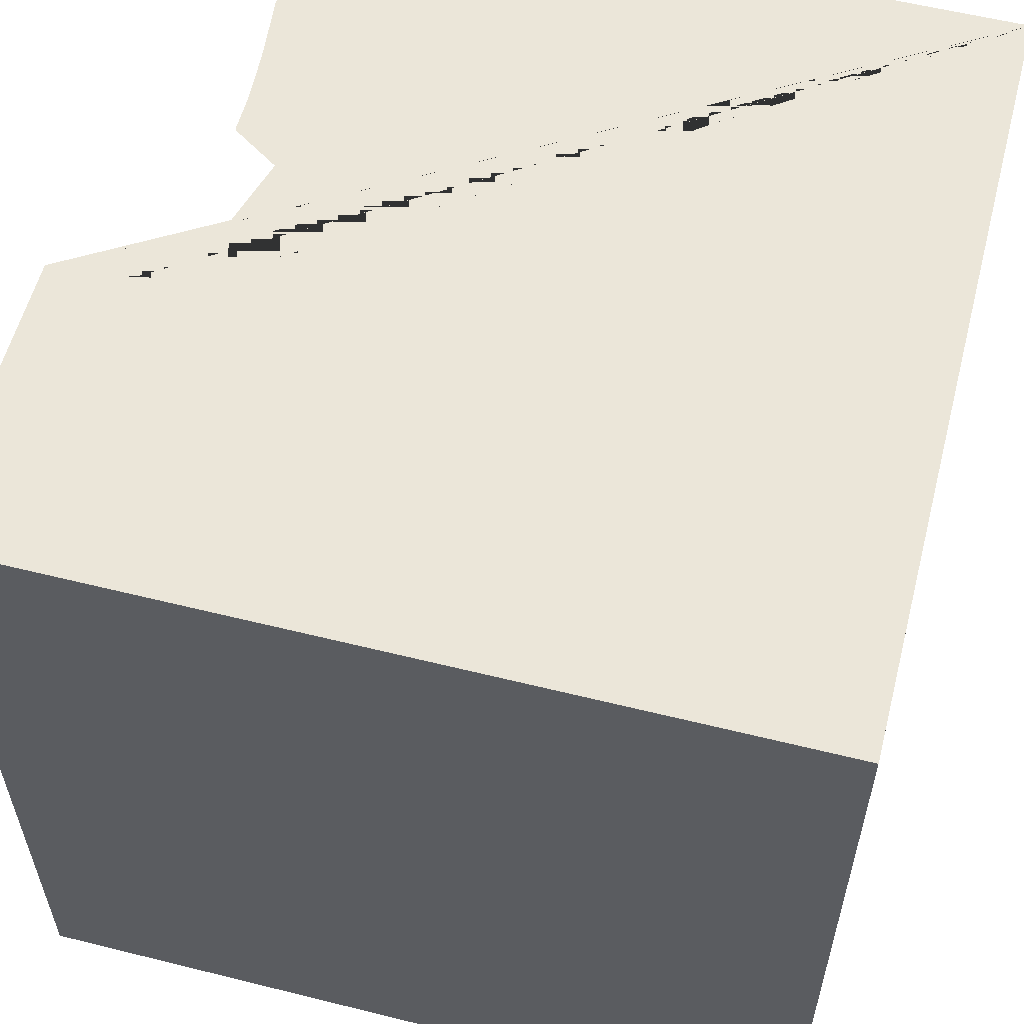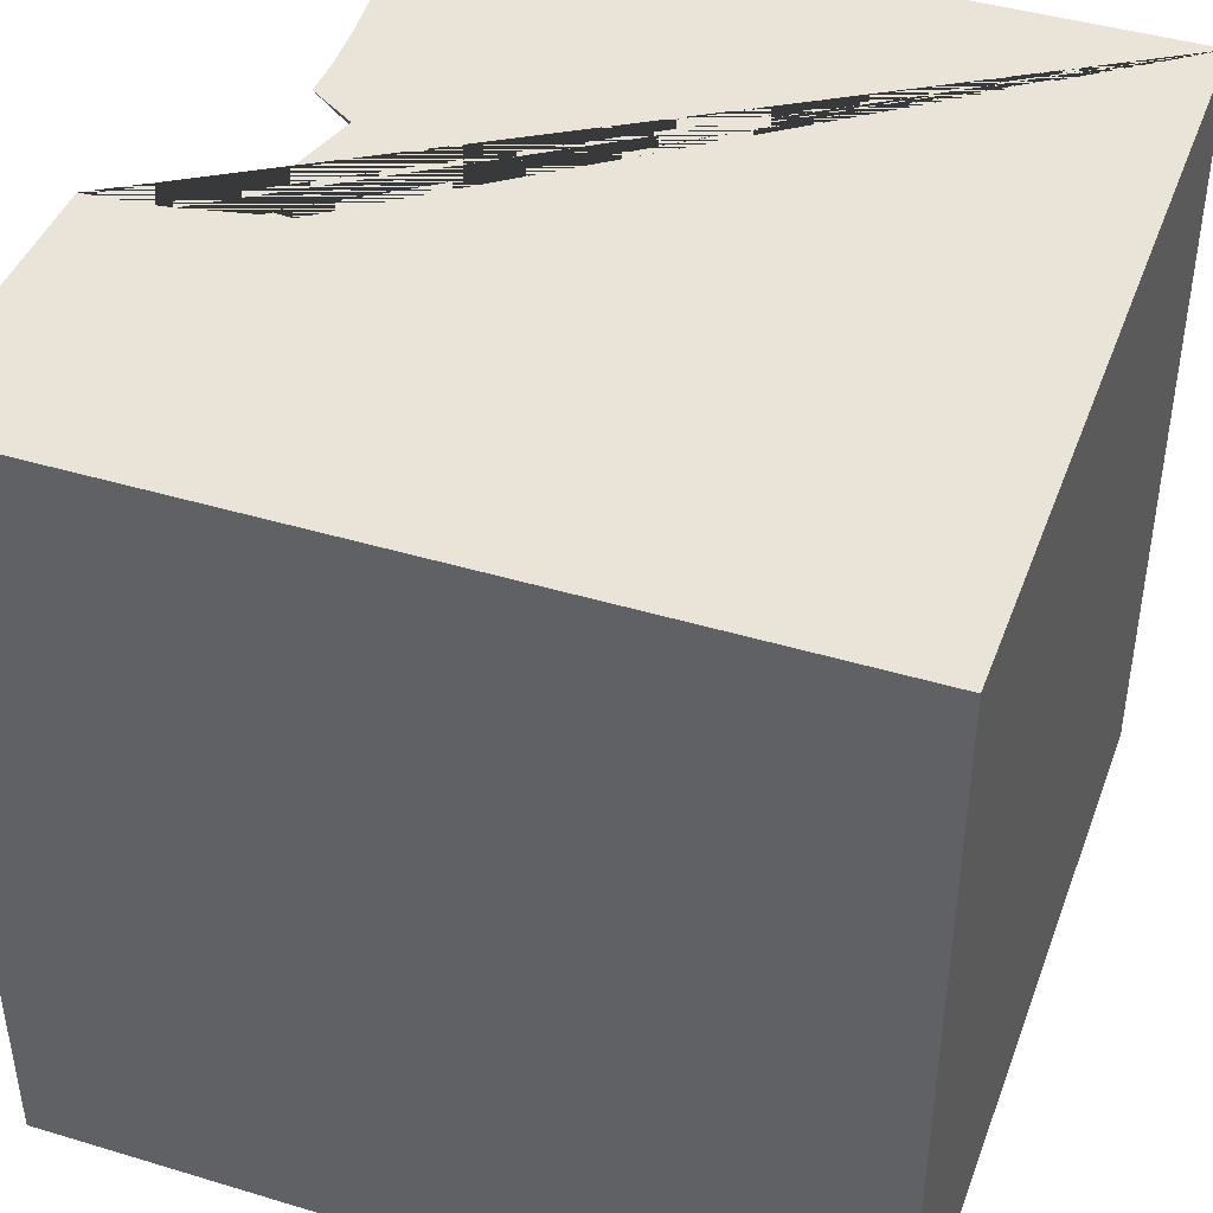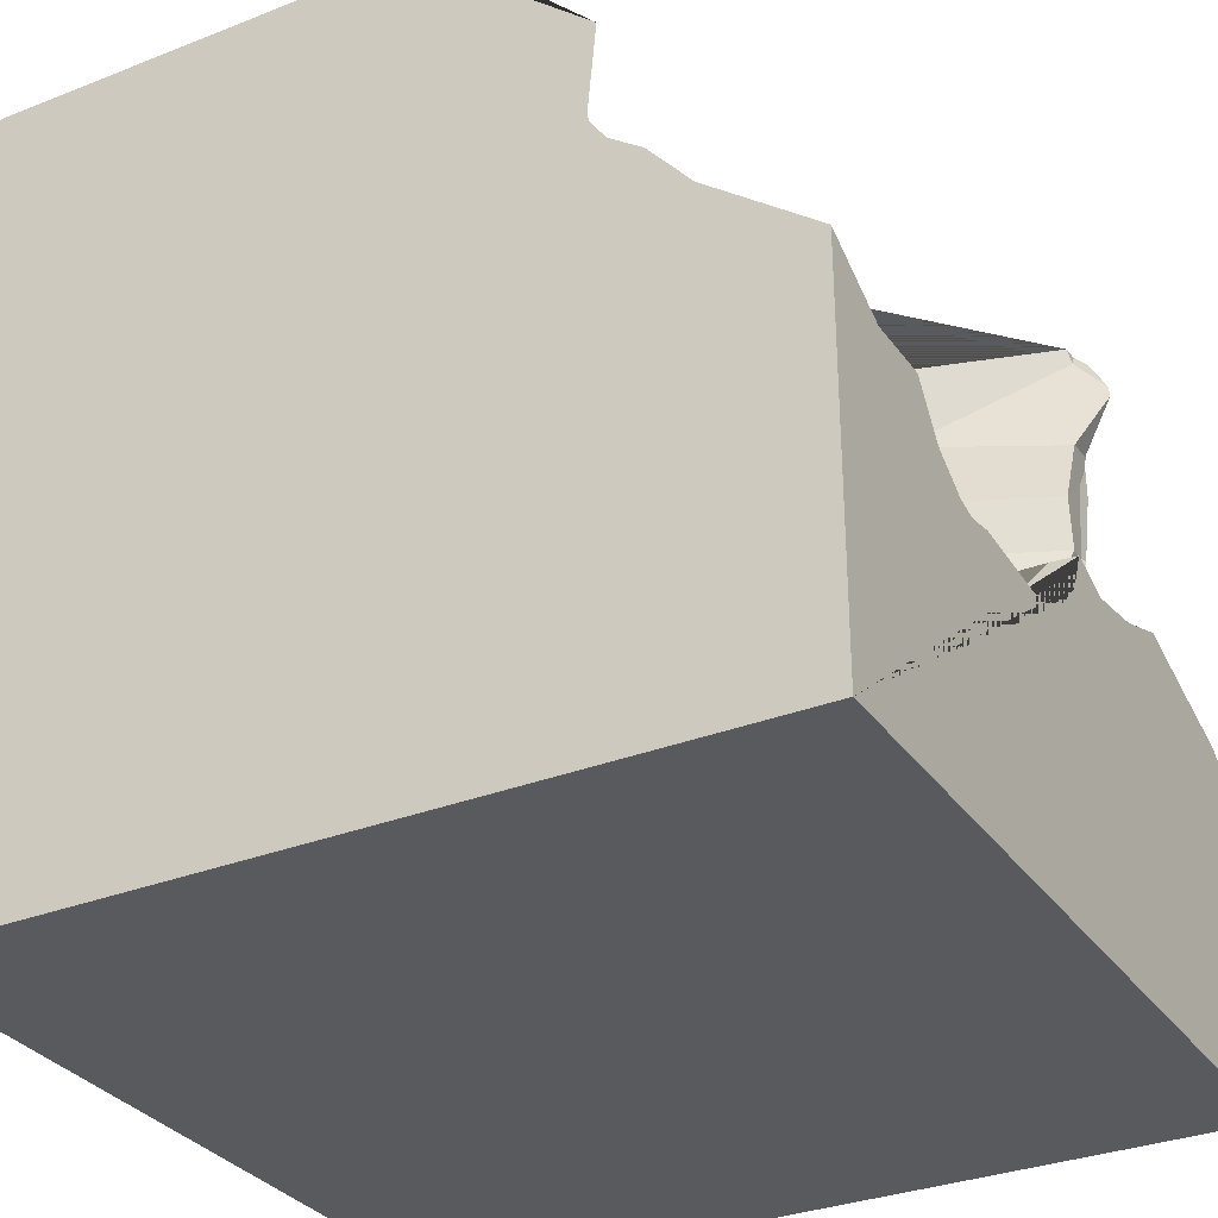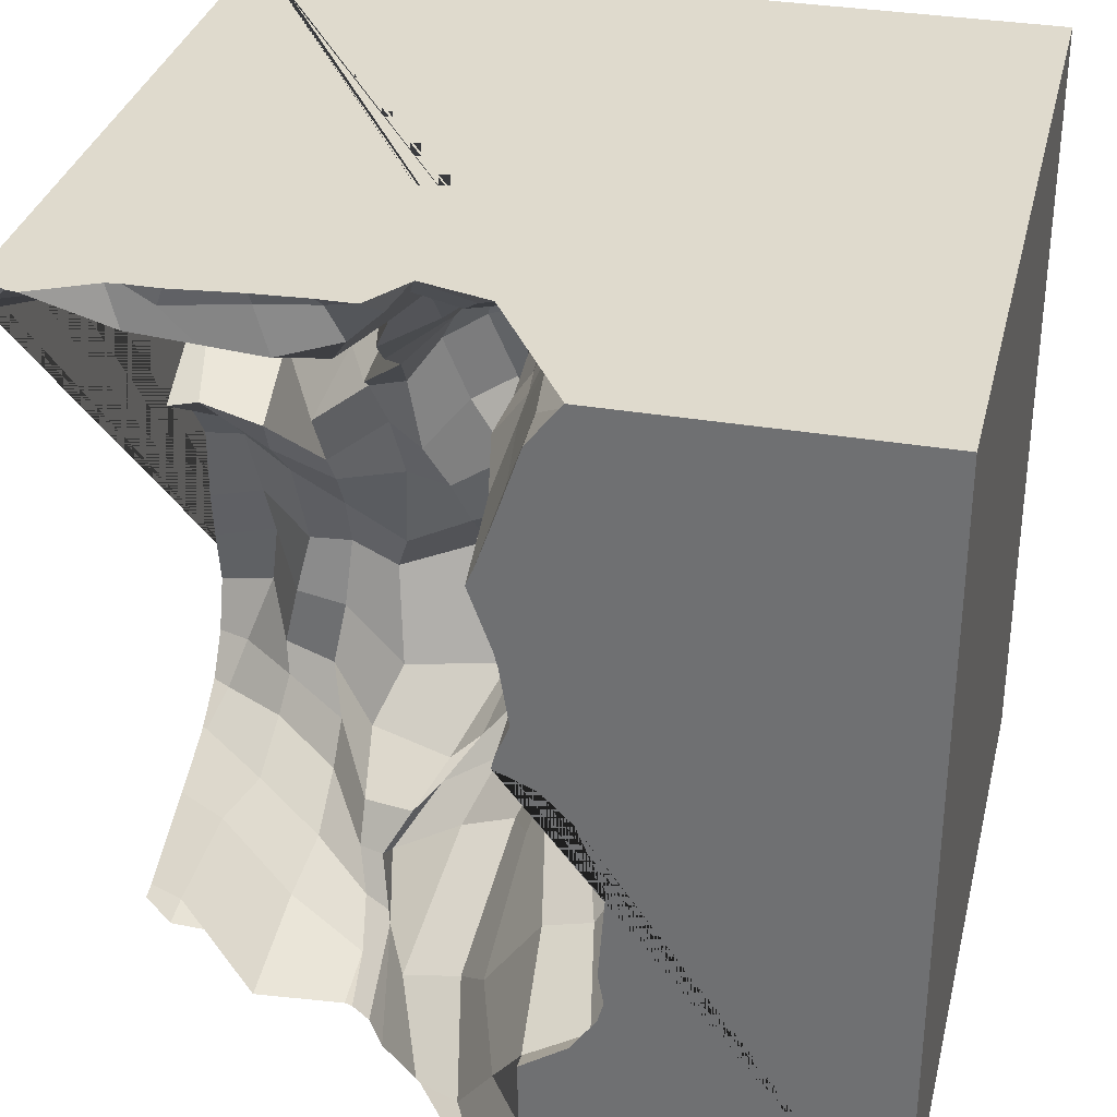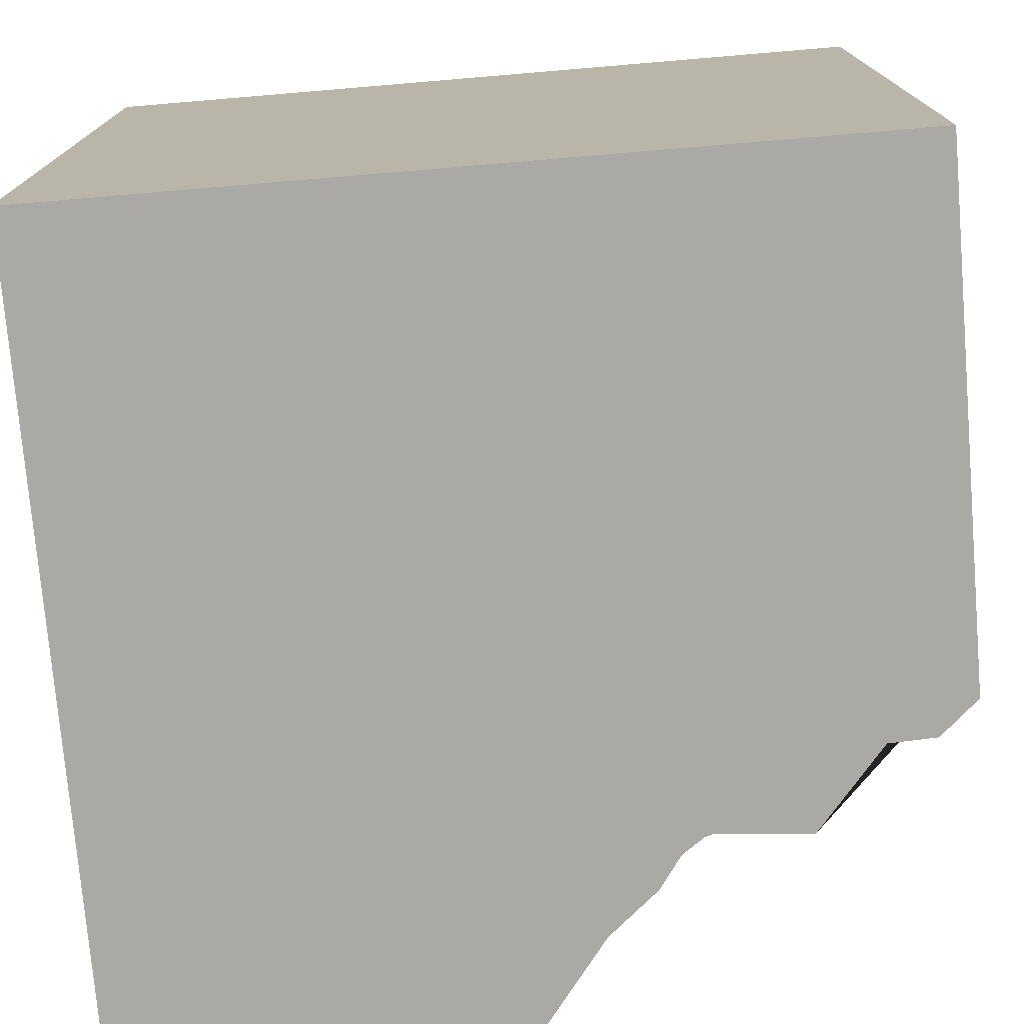
<metadata>
{"format":"obj","ext":"obj","renderer":"f3d","projection":"perspective","resolution":1024,"background":"white","views":[{"elev":57.6,"azim":14.5,"up":"+Z"},{"elev":43.0,"azim":19.7,"up":"+Z"},{"elev":-31.6,"azim":-150.9,"up":"+Y"},{"elev":32.8,"azim":-76.7,"up":"+Z"},{"elev":-75.5,"azim":94.8,"up":"+Z"}]}
</metadata>
<code>
o Cube
v -0.4927 -1.873 -0.5968
v -0.2075 -0.7985 -1.231
v -0.8927 -1.616 0.6968
v 0.1634 -0.7847 0.5057
v -0.1728 -1.38 -1.026
v -0.4494 -1.808 0.05768
v -0.8577 -1.702 1.361
v -0.2725 -0.9709 1.013
v 0.4531 -0.7828 -0.4189
v 0.3764 -1.335 0.7812
v 0.2567 -1.538 -0.111
v -0.4027 -1.497 1.329
v -0.3466 -1.538 -0.7224
v -0.4224 -1.741 -0.3715
v 0.3523 -0.3091 -1.116
v -0.9134 -1.507 1.021
v -0.9853 -1.086 1.322
v 0.315 -0.8661 0.07925
v -0.146 -1.428 0.907
v 0.6086 -0.3477 0.4168
v -0.4935 -0.8826 -1.488
v -0.2043 -0.9208 -1.228
v -0.7537 -1.702 0.3649
v -1.349 -2.034 -0.7521
v 0.3702 -0.8461 0.7196
v 0.186 -0.7385 -0.9736
v 0.2597 -1.026 0.6726
v -1.191 -1.427 -1.47
v 0.4306 -0.4474 -0.3303
v 0.4022 -1.438 0.2794
v 0.1152 -1.5 -0.598
v -0.06377 -1.634 0.04085
v 0.5198 -1.272 -0.2677
v -0.8876 -1.671 1.497
v 0.1875 -1.382 1.073
v -0.4122 -1.594 1.278
v -0.4569 -1.189 1.235
v -1.321 -1.746 1.354
v -1.256 -1.949 -0.005647
v -0.4137 -0.5623 1.012
v -0.061 -0.2078 -1.323
v 0.1818 -0.4008 0.6395
v -1.097 -0.655 1.319
v -1.405 -1.641 0.2121
v 0.04923 -1.1 0.8558
v -0.2712 -1.512 1.102
v 0.08499 -1.191 -0.8699
v -0.08039 -1.693 -0.4154
v -0.04383 -1.539 0.4248
v 0.4232 -0.3325 -0.8098
v 0.2808 -0.3653 0.1239
v -1.443 -1.718 -0.9704
v 0.3876 -1.229 0.1433
v -0.8779 -1.266 1.492
v -1.18 -2.028 -0.5135
v -0.46 -1.709 -0.6808
v -0.4847 -1.79 -0.4993
v 0.1351 -0.5934 -1.161
v -0.8196 -1.578 0.833
v -1.336 -1.685 0.6145
v -1.03 -1.035 1.462
v 0.3109 -0.809 0.2809
v -0.3516 -1.541 0.8392
v 0.02048 -0.6177 0.4227
v -0.3142 -0.8475 -1.367
v -0.1366 -1.168 -1.124
v -0.3605 -1.742 0.231
v 0.1262 -0.8543 0.8558
v 0.3242 -0.8296 -0.7733
v 0.4089 -1.153 0.7039
v -0.7859 -1.336 -1.267
v 0.4861 -0.5943 -0.3573
v 0.3586 -1.369 0.5115
v 0.1534 -1.533 -0.2981
v -0.2302 -1.733 0.06101
v 0.3426 -1.38 -0.2204
v -0.1915 -1.463 1.222
v -0.8053 -1.658 1.316
v -0.366 -1.349 1.251
v -1.061 -1.714 1.363
v -0.9182 -1.804 0.06323
v -0.3529 -0.7964 0.9273
v -0.3933 -1.476 -0.909
v -0.4542 -1.81 -0.1972
v 0.4655 -0.06813 -1.1
v -0.9146 -1.625 1.18
v -0.8921 -1.01 1.206
v 0.3221 -0.8578 -0.2222
v 0.1877 -1.37 0.8171
v 0.5528 -0.06399 0.4606
v -0.2314 -0.8913 -1.237
v -0.8604 -1.699 0.5595
v -0.9852 -1.911 -0.6563
v -0.003269 -0.8212 0.6157
v -0.1046 -0.7906 -1.095
v 0.138 -0.9314 0.5564
v 0.6002 -0.214 -0.2595
v 0.3766 -1.513 0.1111
v -0.09661 -1.452 -0.8759
v 0.1976 -1.573 -0.02468
v 0.5463 -1.104 -0.3227
v -0.7909 -1.556 1.406
v 0.2937 -1.392 0.9331
v -0.3854 -1.558 1.324
v -0.4755 -1.061 1.124
v -1.129 -0.04099 1.412
v -0.4724 -0.1781 1.143
v 0.1103 -0.3052 -1.242
v -0.3736 -0.1421 -1.478
v -0.352 -0.5704 -1.392
v 0.008138 -0.4894 0.8875
v 0.3619 -0.4249 0.5218
v 0.2752 -0.6773 0.6608
v 0.1669 -0.1287 0.7993
v -1.104 -0.5424 1.439
v -0.5148 -0.6232 1.12
v -1.107 -0.8905 1.308
v -1.127 -0.4312 1.353
v -1.129 -1.662 0.3377
v -1.337 -1.773 0.1192
v -0.248 -1.173 1.03
v 0.2123 -1.084 0.7857
v 0.2105 -1.243 1.021
v -0.1744 -0.9492 0.812
v -0.3584 -1.565 1.2
v -0.1918 -1.465 1.018
v -0.7428 -1.534 1.061
v -0.01566 -1.434 1.117
v -0.8118 -1.729 1.459
v 0.3719 -1.298 -0.6305
v -0.02024 -1.067 -1.029
v 0.1594 -1.343 -0.7064
v 0.05233 -1.077 -0.9693
v -0.02357 -1.7 -0.2197
v -0.2207 -1.612 -0.5086
v -0.2302 -1.742 -0.3662
v 0.152 -1.559 -0.4763
v -0.01521 -1.436 0.6569
v -0.03358 -1.528 0.2435
v -0.2684 -1.622 0.4166
v 0.2397 -1.448 0.359
v 0.4054 -0.393 -0.5606
v 0.4082 -0.3431 -0.9543
v 0.419 -0.5223 -0.8764
v 0.6566 -0.212 -0.6906
v 0.2351 -0.3622 0.245
v 0.4351 -0.3857 -0.05167
v 0.2137 -0.634 0.07565
v 0.3929 -0.1496 0.168
v -0.912 -1.658 -0.8734
v -1.372 -1.93 -0.8945
v -1.273 -1.574 -1.244
v -0.4814 -0.9886 -1.349
v 0.3418 -1.102 0.3948
v 0.3742 -1.288 -0.04527
v 0.5018 -1.342 0.2033
v 0.2745 -1.04 0.06748
v -0.7321 -1.213 1.375
v -0.8508 -1.456 1.428
v -0.9109 -1.185 1.397
v -1.142 -1.557 0.9476
v -1.349 -1.665 1.121
v -0.8577 -1.903 -0.4761
v -1.216 -2.122 -0.2221
v -1.209 -2.038 -0.6336
v -1.489 -2.004 -0.6479
v -0.8611 -2.018 -0.1706
v -1.06 -1.63 1.17
v -0.756 -1.126 1.295
v -0.7409 -1.384 1.343
v 0.3878 -1.087 -0.141
v 0.3804 -1.412 0.03532
v 0.5226 -1.228 0.4058
v -0.7902 -1.124 -1.301
v -0.9489 -1.846 -0.7949
v 0.5263 -0.1791 0.02316
v 0.3897 -0.6047 -0.1355
v 0.1157 -0.6328 0.2111
v 0.5591 -0.1253 -0.9288
v 0.2759 -0.5883 -1.031
v 0.4328 -0.5746 -0.6151
v 0.26 -1.456 0.172
v -0.2141 -1.654 0.2768
v -0.2321 -1.555 0.6297
v -0.1422 -1.566 -0.7094
v -0.3577 -1.692 -0.4819
v -0.2021 -1.764 -0.1976
v -0.1651 -0.9909 -1.071
v 0.02603 -1.278 -0.9086
v 0.2333 -1.375 -0.4823
v -0.7765 -1.635 1.434
v 0.06214 -1.413 0.9503
v -0.3789 -1.556 0.9576
v -0.7982 -1.612 1.188
v -0.000988 -0.9538 0.6989
v 0.3512 -1.203 0.9097
v -0.1556 -1.341 1.128
v -1.352 -1.74 0.4476
v -0.5256 -0.3273 1.21
v -0.5342 -0.8521 1.116
v -1.074 -0.8296 1.463
v 0.3361 -0.1236 0.5981
v 0.3892 -0.6717 0.5626
v 0.0457 -0.7339 0.7999
v -0.127 -0.6106 -1.281
v 0.3274 -0.01812 -1.213
v -0.256 -0.07002 1.064
v -0.9845 -1.653 0.1908
v -1.272 -1.852 1.484
v -0.3546 -0.9797 0.9566
v -0.2179 -1.508 1.258
v 0.381 -1.221 -0.7462
v 0.2375 -1.576 -0.2173
v 0.207 -1.387 0.587
v 0.6418 -0.2441 -0.4515
v 0.2416 -0.1226 0.3077
v -0.9329 -1.458 -1.136
v -0.3765 -0.9657 -1.382
v 0.1619 -0.9725 0.2774
v -1.115 -1.664 0.7271
v -0.9305 -1.881 -0.6024
v 1.5 0 1.5
v 1.5 -3 1.5
v -1.5 -3 1.5
v 1.5 0 -1.5
v 1.5 -3 -1.5
v -1.5 -3 -1.5
v -0.9317 -1.77 1.5
v -0.9455 -1.773 1.5
v -0.8562 -1.778 1.5
v -0.8912 -1.69 1.5
v -0.8875 -1.726 1.5
v -0.9462 -1.088 -1.5
v -0.7638 -0.8953 -1.5
v -0.7733 -0.9265 -1.5
v -0.8292 -1.006 -1.5
v -0.7935 -0.5614 -1.5
v -0.4962 -0.3096 -1.5
v -0.489 -0.1388 -1.5
v -0.3661 -0 -1.5
v -0.3074 -0 -1.485
v 0.06559 -0 -1.33
v 0.3112 -0 -1.226
v 0.3333 -0 -1.211
v 0.4953 -0 -1.091
v 0.6581 -0 -0.726
v 0.5995 -0 -0.9287
v 0.5993 -0 -0.3134
v 0.6202 -0 -0.5034
v 0.5981 -0 -0.0344
v 0.4709 0 0.1438
v 0.2375 0 0.279
v 0.3023 0 0.5951
v 0.5267 0 0.4457
v 0.05864 -0 0.8339
v -0.2968 -0 1.077
v -1.5 -1.722 -1.22
v -1.5 -1.574 -1.5
v -1.5 -1.586 -1.477
v -1.098 -1.268 -1.5
v -1.085 -1.251 -1.5
v -1.5 -1.98 -0.7185
v -1.5 -1.979 -0.5337
v -1.5 -1.989 -0.5825
v -1.5 -1.89 -0.8513
v -1.5 -1.998 -0.6512
v -1.5 -1.717 -0.9686
v -1.5 -1.904 0.04254
v -1.5 -2.003 -0.1968
v -1.5 -1.795 0.1492
v -1.5 -1.646 0.2135
v -1.5 -1.706 0.3778
v -1.5 -1.674 0.5804
v -1.5 -1.658 0.2619
v -1.5 -1.667 1.096
v -1.5 -1.606 0.9241
v -1.5 -1.66 0.6389
v -1.5 -1.578 0.8586
v -0.5637 -0 1.207
v -1.5 -1.753 1.349
v -1.5 -1.859 1.484
v -1.475 -1.872 1.5
v -1.276 -1.856 1.5
v -1.5 -1.872 1.5
v -1.198 -1.845 1.5
v -0.9525 -1.792 1.5
v -0.8899 -1.275 1.5
v -0.9635 -1.544 1.5
v -1.067 -1.158 1.5
v -1.069 -1.147 1.5
v -1.068 -1.018 1.5
v -1.08 -0.8205 1.5
v -1.108 -0.5644 1.5
v -1.108 -0.4406 1.5
v -1.113 -0.3866 1.5
v -1.228 -0.1611 1.5
v -1.222 -0.1171 1.5
v -1.123 -0 1.371
v -1.157 -0 1.5
v -1.128 -0 1.433
v -0.8972 -1.677 1.5
v -1.5 -2 -0.6446
f 221 57 1 93
f 220 59 3 60
f 219 96 4 62
f 218 91 2 65
f 217 83 5 71
f 216 90 254 252
f 215 97 248 249
f 214 89 10 73
f 213 100 11 74
f 212 101 9 69
f 211 104 12 77
f 210 105 8 68
f 209 285 286 7 80
f 208 67 6 81
f 207 107 279 256
f 206 85 245 244
f 205 58 15 108
f 204 82 40 111
f 203 113 42 112
f 202 114 255 253
f 201 292 293 115
f 200 117 43 116
f 199 118 296 297 106
f 198 92 23 119
f 197 79 37 121
f 196 123 45 122
f 195 124 25 94
f 194 78 36 125
f 193 127 46 126
f 192 128 35 103
f 191 232 231 34 102
f 190 76 33 130
f 189 132 47 131
f 188 133 26 95
f 187 75 32 134
f 186 136 48 135
f 185 137 31 99
f 184 63 19 138
f 183 140 49 139
f 182 141 30 98
f 181 72 29 142
f 180 144 50 143
f 179 145 246 247
f 178 64 20 146
f 177 148 51 147
f 176 149 251 250
f 175 56 13 150
f 174 66 22 153
f 173 70 27 154
f 172 156 53 155
f 171 157 18 88
f 170 159 54 158
f 169 160 17 87
f 168 86 16 161
f 167 84 14 163
f 166 165 24 262 266
f 106 297 299 300
f 81 6 84 167
f 39 81 167 164
f 164 167 163 55
f 80 7 86 168
f 38 80 168 162
f 162 168 161 278 276
f 158 54 160 169
f 37 158 169 105
f 105 169 87 8
f 102 34 159 170
f 12 102 170 79
f 79 170 158 37
f 34 301 288 159
f 159 288 287 54
f 155 53 157 171
f 33 155 171 101
f 101 171 88 9
f 98 30 156 172
f 11 98 172 76
f 76 172 155 33
f 73 10 70 173
f 30 73 173 156
f 156 173 154 53
f 71 5 66 174
f 28 71 174 261 260
f 93 1 56 175
f 24 93 175 151
f 151 175 150 52
f 147 51 149 176
f 29 147 176 97
f 97 176 250 248
f 88 18 148 177
f 9 88 177 72
f 72 177 147 29
f 62 4 64 178
f 18 62 178 148
f 148 178 146 51
f 143 50 145 179
f 15 143 179 85
f 85 179 247 245
f 95 26 144 180
f 2 95 180 58
f 58 180 143 15
f 69 9 72 181
f 26 69 181 144
f 144 181 142 50
f 139 49 141 182
f 32 139 182 100
f 100 182 98 11
f 67 23 140 183
f 6 67 183 75
f 75 183 139 32
f 92 3 63 184
f 23 92 184 140
f 140 184 138 49
f 135 48 137 185
f 13 135 185 83
f 83 185 99 5
f 57 14 136 186
f 1 57 186 56
f 56 186 135 13
f 84 6 75 187
f 14 84 187 136
f 136 187 134 48
f 131 47 133 188
f 22 131 188 91
f 91 188 95 2
f 99 31 132 189
f 5 99 189 66
f 66 189 131 22
f 74 11 76 190
f 31 74 190 132
f 132 190 130 47
f 129 230 232 191
f 36 129 191 104
f 104 191 102 12
f 7 286 229 78
f 78 229 228 129 36
f 126 46 128 192
f 19 126 192 89
f 89 192 103 10
f 59 16 127 193
f 3 59 193 63
f 63 193 126 19
f 86 7 78 194
f 16 86 194 127
f 127 194 125 46
f 122 45 124 195
f 27 122 195 96
f 96 195 94 4
f 103 35 123 196
f 10 103 196 70
f 70 196 122 27
f 77 12 79 197
f 35 77 197 123
f 123 197 121 45
f 60 3 92 198
f 116 43 118 199
f 40 116 199 107
f 107 199 106 298 279
f 87 17 117 200
f 8 87 200 82
f 82 200 116 40
f 61 291 292 201
f 17 61 201 117
f 117 201 115 43
f 112 42 114 202
f 20 112 202 90
f 90 202 253 254
f 94 25 113 203
f 4 94 203 64
f 64 203 112 20
f 68 8 82 204
f 25 68 204 113
f 113 204 111 42
f 109 41 242 241
f 65 2 58 205
f 21 65 205 110
f 110 205 108 41
f 108 15 85 206
f 41 108 206 243 242
f 111 40 107 207
f 42 111 207 114
f 114 207 256 255
f 115 293 294
f 43 115 294 295 118
f 118 295 296
f 119 23 67 208
f 44 119 208 120
f 120 208 81 39
f 121 37 105 210
f 45 121 210 124
f 124 210 68 25
f 125 36 104 211
f 46 125 211 128
f 128 211 77 35
f 130 33 101 212
f 47 130 212 133
f 133 212 69 26
f 134 32 100 213
f 48 134 213 137
f 137 213 74 31
f 138 19 89 214
f 49 138 214 141
f 141 214 73 30
f 142 29 97 215
f 50 142 215 145
f 145 215 249 246
f 146 20 90 216
f 51 146 216 149
f 149 216 252 251
f 150 13 83 217
f 52 150 217 152
f 152 217 71 28
f 153 22 91 218
f 154 27 96 219
f 53 154 219 157
f 157 219 62 18
f 54 287 289 160
f 160 289 290 61 17
f 161 16 59 220
f 163 14 57 221
f 55 163 221 165
f 165 221 93 24
f 222 299 297 296 295 294 293 292 291 290 289 287 288 301 231 232 230 228 229 286 285 283 282 284 224 223
f 223 224 227 226
f 226 227 258 260 261 233 236 235 234 237 238 239 240 225
f 225 240 241 242 243 244 245 247 246 249 248 250 251 252 254 253 255 256 279 298 300 299 222
f 223 226 225 222
f 227 224 284 281 280 275 276 278 277 273 272 274 271 270 268 269 263 264 302 266 262 265 267 257 259 258
f 236 218 65 21 235
f 282 209 80 38 281 284
f 269 164 55 263
f 273 60 198 272
f 281 38 280
f 275 162 276
f 257 152 28 259
f 263 55 165 166 264
f 271 44 120 270
f 230 129 228
f 302 166 266
f 274 44 271
f 268 39 164 269
f 285 209 283
f 264 166 302
f 238 109 239
f 265 151 52 267
f 291 61 290
f 239 109 241 240
f 233 153 218 236
f 277 220 60 273
f 272 198 119 44 274
f 261 174 153 233
f 301 34 231
f 270 120 39 268
f 283 209 282
f 280 38 162 275
f 235 21 234
f 243 206 244
f 262 24 151 265
f 259 28 260 258
f 234 21 110 237
f 237 110 41 109 238
f 267 52 152 257
f 298 106 300
f 278 161 220 277

</code>
